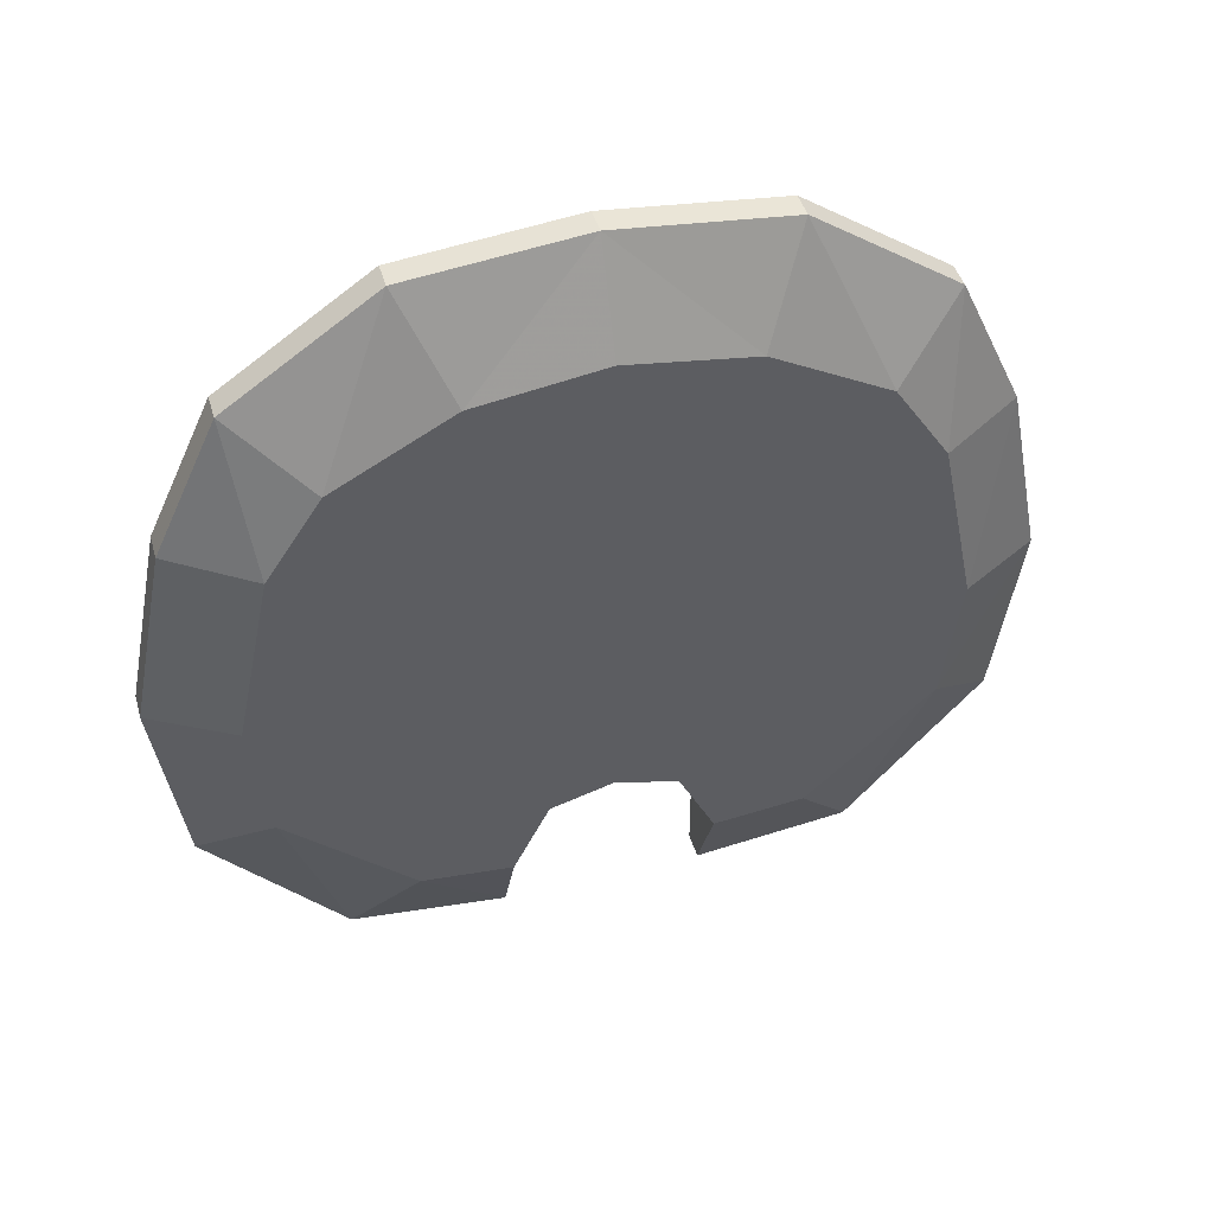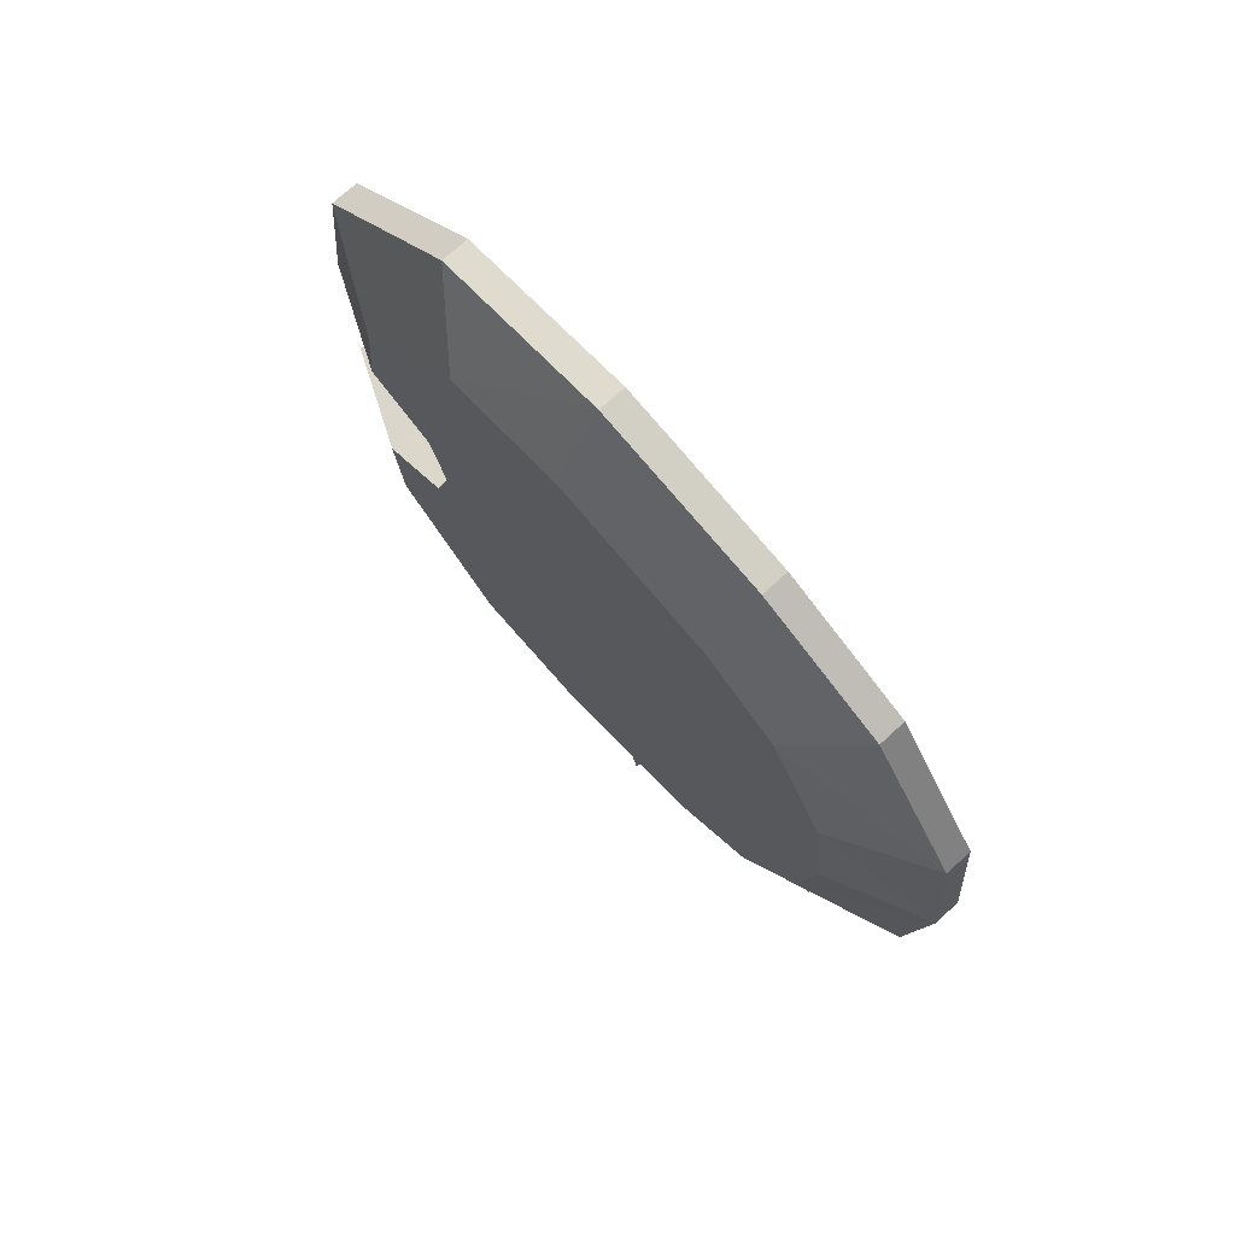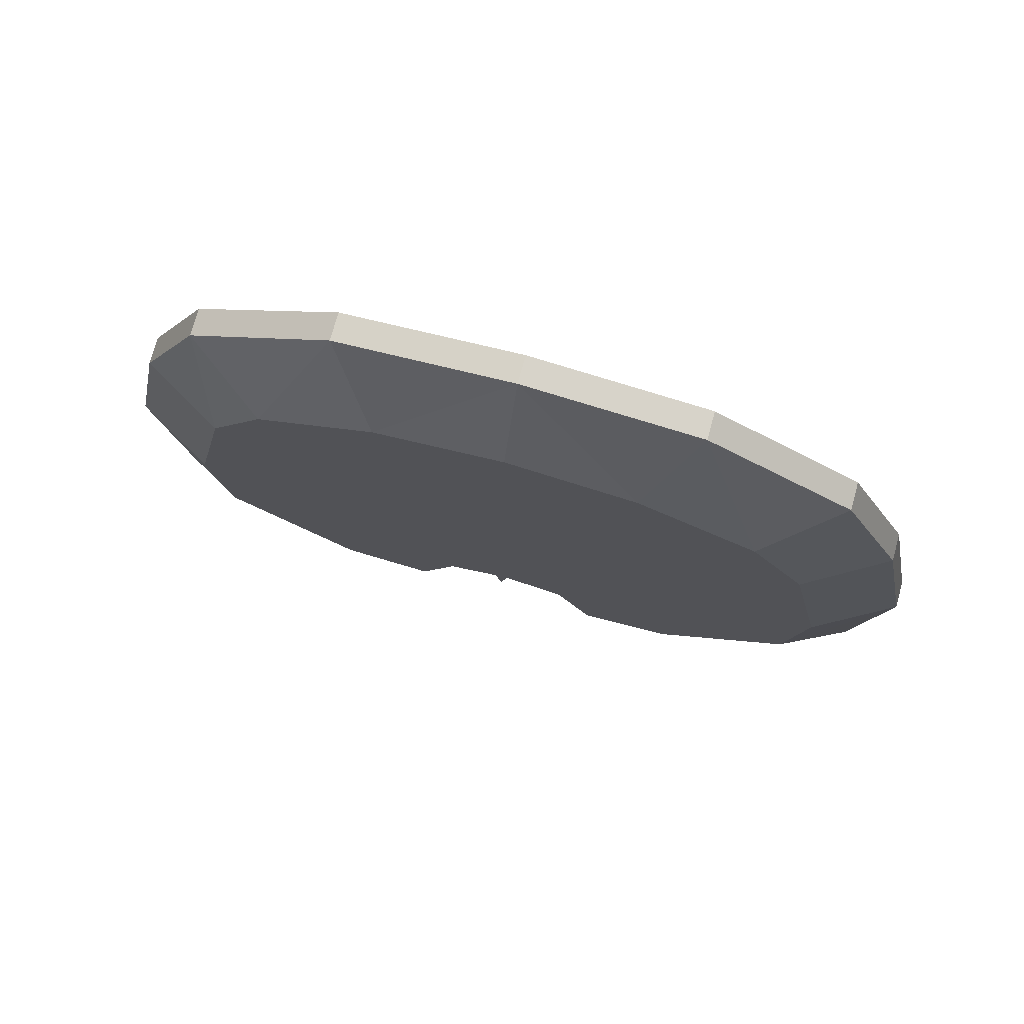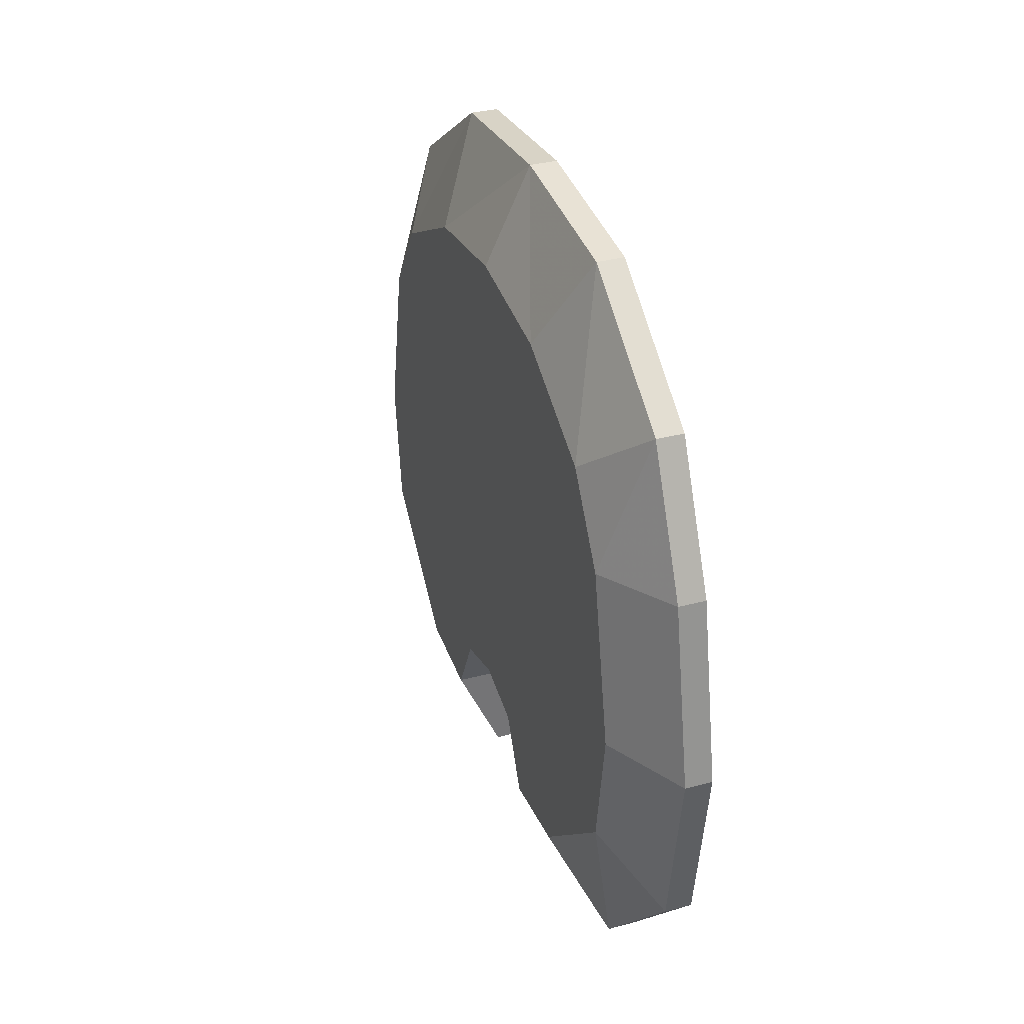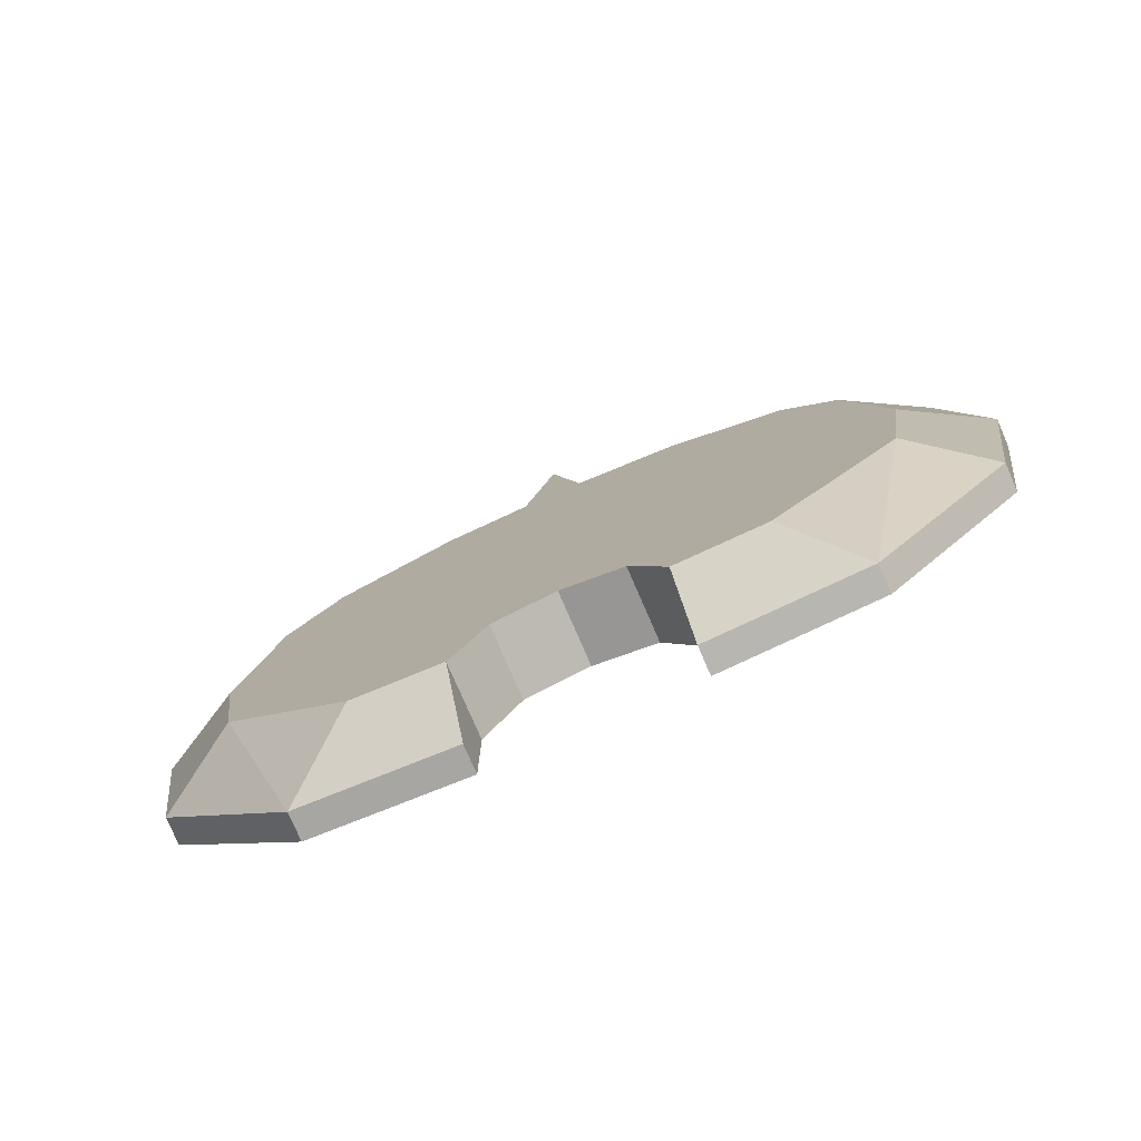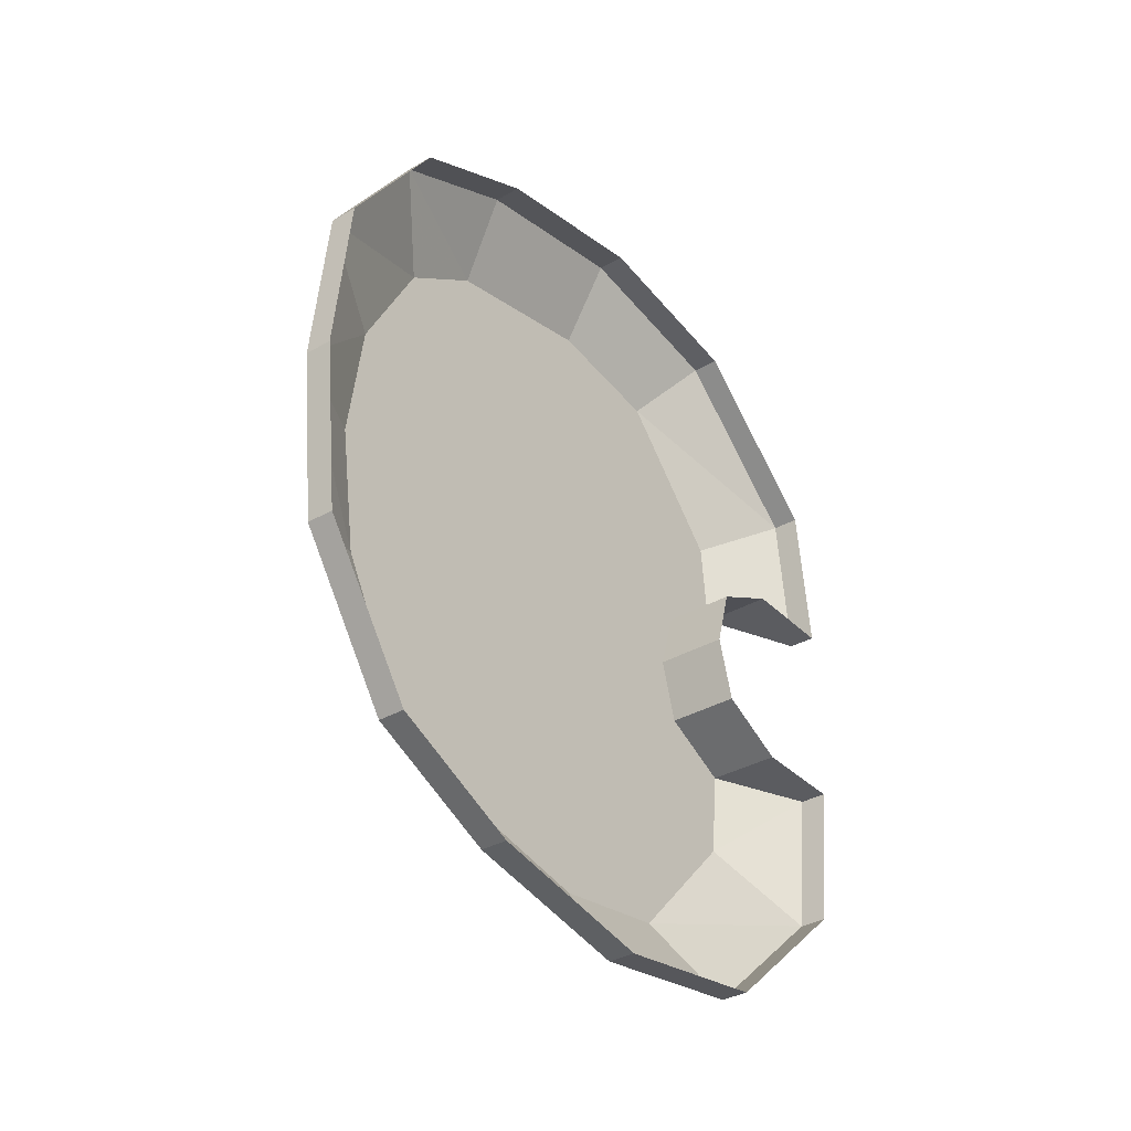
<metadata>
{"format":"obj","ext":"obj","renderer":"f3d","projection":"perspective","resolution":1024,"background":"white","views":[{"elev":44.4,"azim":74.2,"up":"+Y"},{"elev":74.0,"azim":137.6,"up":"+Z"},{"elev":76.1,"azim":105.4,"up":"+Y"},{"elev":34.4,"azim":160.3,"up":"+Y"},{"elev":-78.2,"azim":113.5,"up":"+Y"},{"elev":-35.0,"azim":-142.4,"up":"+Z"}]}
</metadata>
<code>
v -0.4297 -1.414 -0.08594
v -0.4297 -1.297 -0.1016
v -0.4297 -1.352 -0.05469
v -0.4922 -1.352 -0.05469
v -0.4922 -1.414 -0.08594
v -0.4688 -1.5 -0.08594
v -0.4297 -1.406 -0.1641
v -0.4297 -1.195 -0.1328
v -0.4297 -1.273 0
v -0.4297 -1.336 0
v -0.4922 -1.336 0
v -0.4688 -1.484 -0.2188
v -0.4297 -1.305 -0.2734
v -0.4297 -1.195 -0.2891
v -0.4297 -1.047 -0.2578
v -0.4297 -1.055 -0.1406
v -0.4297 -1.117 0
v -0.4297 -1.195 0.1328
v -0.4297 -1.297 0.1016
v -0.4297 -1.352 0.05469
v -0.4922 -1.352 0.05469
v -0.4688 -1.352 -0.3359
v -0.4688 -1.195 -0.3594
v -0.4688 -1.039 -0.3281
v -0.4688 -0.9219 -0.2734
v -0.4297 -0.9766 -0.2109
v -0.4297 -0.9219 -0.1094
v -0.4297 -0.9062 0
v -0.4297 -1.055 0.1406
v -0.4297 -1.047 0.2578
v -0.4297 -1.195 0.2891
v -0.4297 -1.406 0.1641
v -0.4297 -1.414 0.08594
v -0.4922 -1.414 0.08594
v -0.4688 -0.8359 -0.1484
v -0.4688 -0.8203 0
v -0.4297 -0.9219 0.1094
v -0.4297 -0.9766 0.2109
v -0.4688 -0.9219 0.2734
v -0.4688 -1.039 0.3281
v -0.4688 -1.195 0.3594
v -0.4297 -1.305 0.2734
v -0.4688 -1.484 0.2188
v -0.4688 -1.5 0.08594
v -0.4922 -1.5 0.08594
v -0.4922 -0.9219 -0.2734
v -0.4922 -0.8359 -0.1484
v -0.4922 -0.8203 0
v -0.4688 -0.8359 0.1484
v -0.4922 -0.8359 0.1484
v -0.4922 -0.9219 0.2734
v -0.4922 -1.039 0.3281
v -0.4922 -1.195 0.3594
v -0.4688 -1.352 0.3359
v -0.4922 -1.352 0.3359
v -0.4922 -1.484 0.2188
v -0.4922 -1.5 -0.08594
v -0.4922 -1.484 -0.2188
v -0.4922 -1.352 -0.3359
v -0.4922 -1.195 -0.3594
v -0.4922 -1.039 -0.3281
v -0.4141 -1.117 0.02344
v -0.4141 -1.117 -0.02344
v -0.4141 -1.07 -0.02344
v -0.4141 -1.07 0.02344
v -0.4141 -1.078 0.07812
v -0.4141 -1.109 0.07812
v -0.4141 -1.117 0.08594
v -0.4141 -1.125 0.03125
v -0.4141 -1.164 0.01562
v -0.4141 -1.164 -0.01562
v -0.4141 -1.172 -0.02344
v -0.4141 -1.125 -0.03125
v -0.4141 -1.109 -0.08594
v -0.4141 -1.078 -0.08594
v -0.4141 -1.07 -0.09375
v -0.4141 -1.062 -0.03125
v -0.4141 -1.008 -0.01562
v -0.4141 -1.008 0.01562
v -0.4141 -1 0.02344
v -0.4141 -1.062 0.03125
v -0.4141 -1.07 0.08594
v -0.4141 -1.094 0.1719
v -0.4141 -1.094 0.1953
v -0.4141 -1.258 0
v -0.4141 -1.289 0
v -0.4141 -1.094 -0.1719
v -0.4141 -1.094 -0.1953
v -0.4141 -0.9297 0
v -0.4141 -0.8984 0
v -0.4141 -1.117 -0.09375
v -0.4141 -1 -0.02344
v -0.4141 -1.172 0.02344
f 1 2 3
f 1 6 7
f 1 7 2
f 2 9 3
f 3 9 10
f 7 6 12
f 7 12 13
f 9 19 20
f 9 20 10
f 12 22 13
f 13 22 23
f 13 23 14
f 14 23 24
f 14 24 15
f 15 24 25
f 15 25 26
f 19 32 33
f 19 33 20
f 27 26 35
f 27 35 36
f 27 36 28
f 28 36 37
f 30 38 39
f 30 39 40
f 30 40 31
f 31 40 41
f 31 41 42
f 32 42 43
f 32 43 44
f 32 44 33
f 25 35 26
f 36 49 37
f 37 49 38
f 38 49 39
f 41 54 42
f 42 54 43
f 1 3 4
f 1 4 5
f 1 5 6
f 3 10 11
f 3 11 4
f 10 20 21
f 10 21 11
f 20 33 34
f 20 34 21
f 33 44 45
f 33 45 34
f 35 25 46
f 35 46 47
f 35 47 36
f 36 47 48
f 36 48 49
f 39 49 50
f 39 50 51
f 39 51 40
f 40 51 52
f 40 52 41
f 41 52 53
f 41 53 54
f 43 54 55
f 43 55 56
f 43 56 44
f 44 56 45
f 6 5 57
f 6 57 12
f 12 57 58
f 12 58 22
f 22 58 59
f 22 59 23
f 23 59 60
f 23 60 24
f 24 60 61
f 24 61 25
f 25 61 46
f 54 53 55
f 49 48 50
f 62 67 68
f 62 68 69
f 62 69 70
f 63 71 72
f 63 72 73
f 63 73 74
f 64 75 76
f 64 76 77
f 64 77 78
f 65 79 80
f 65 80 81
f 65 81 66
f 66 81 82
f 66 82 83
f 67 83 84
f 67 84 68
f 71 85 86
f 71 86 72
f 75 87 88
f 75 88 76
f 79 89 90
f 79 90 80
f 74 73 91
f 74 91 87
f 87 91 88
f 83 82 84
f 78 77 92
f 78 92 89
f 89 92 90
f 70 69 93
f 70 93 85
f 85 93 86
f 2 7 8
f 2 8 9
f 7 13 14
f 7 14 8
f 8 14 15
f 8 15 16
f 8 16 17
f 8 17 9
f 9 17 18
f 9 18 19
f 15 26 16
f 16 26 27
f 16 27 28
f 16 28 17
f 17 28 29
f 17 29 18
f 18 29 30
f 18 30 31
f 18 31 32
f 18 32 19
f 28 37 29
f 29 37 38
f 29 38 30
f 31 42 32
f 62 63 64
f 62 64 65
f 62 65 66
f 62 66 67
f 62 70 63
f 63 70 71
f 63 74 64
f 64 74 75
f 64 78 65
f 65 78 79
f 66 83 67
f 70 85 71
f 74 87 75
f 78 89 79

</code>
